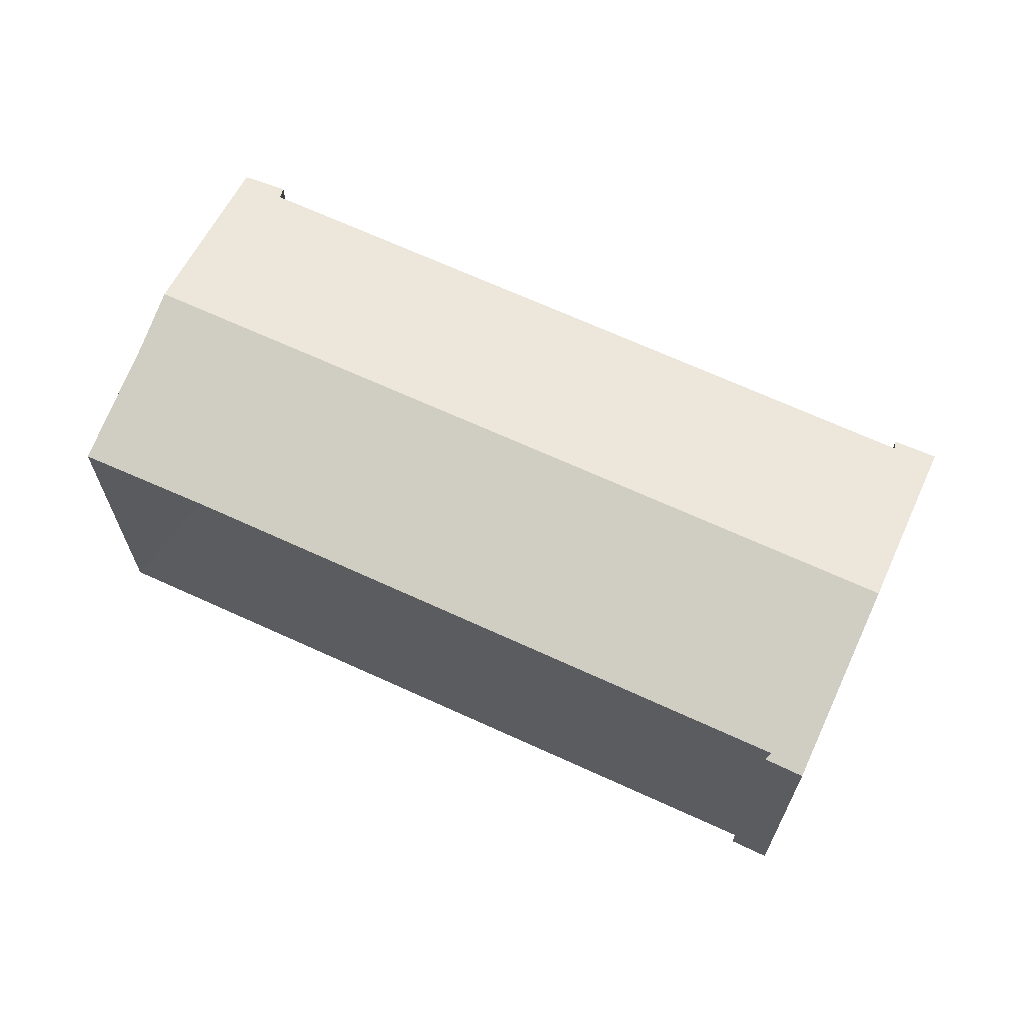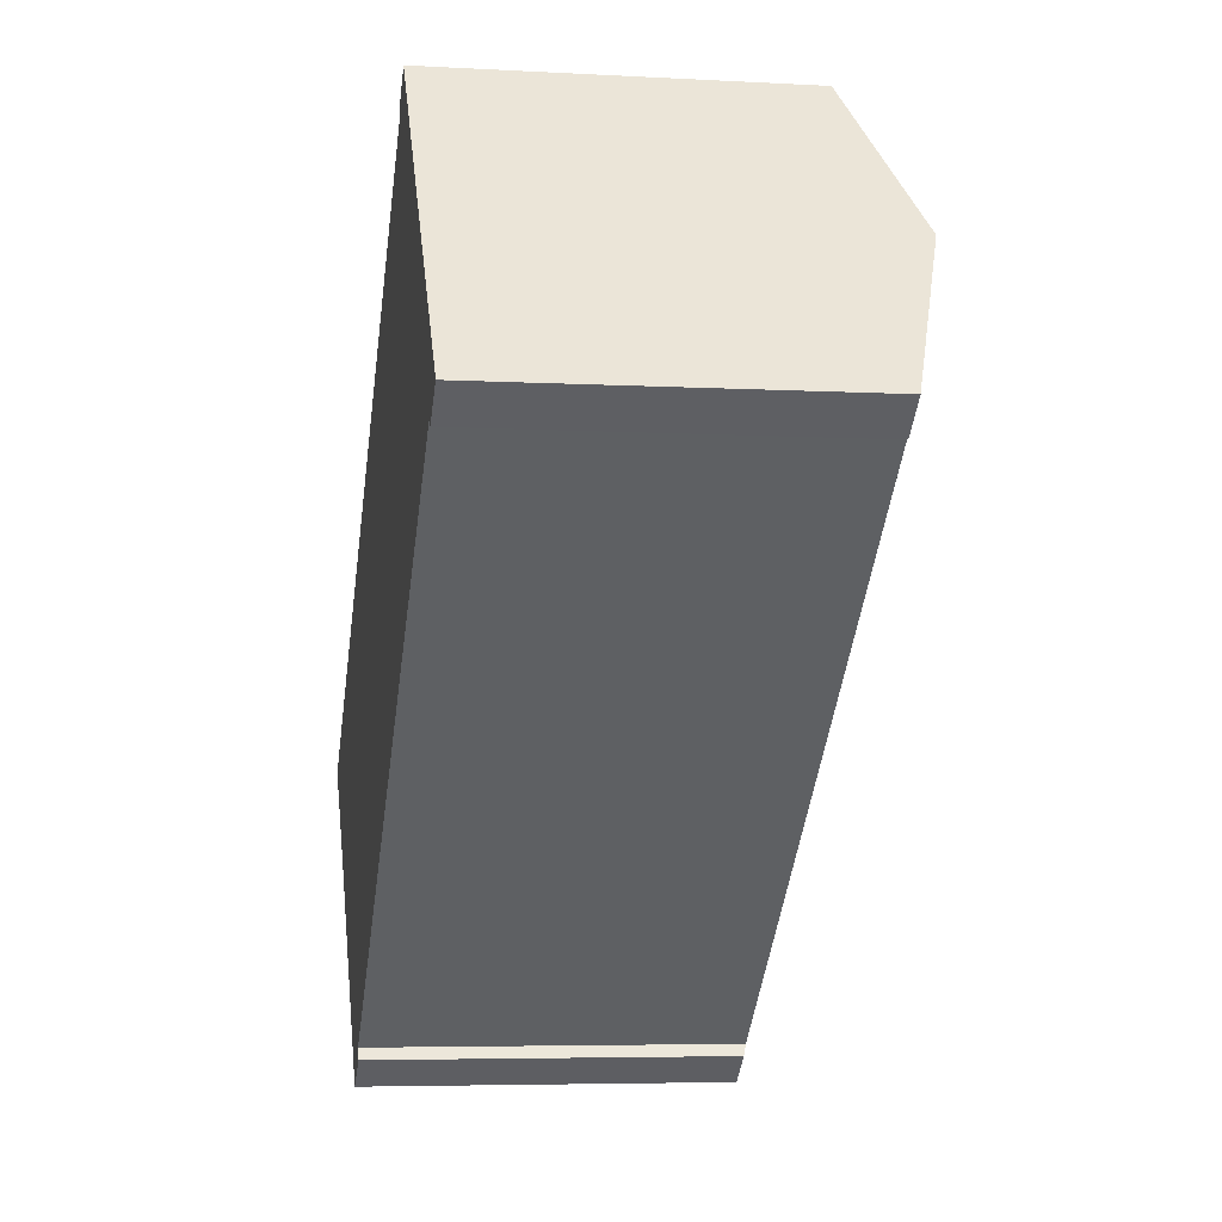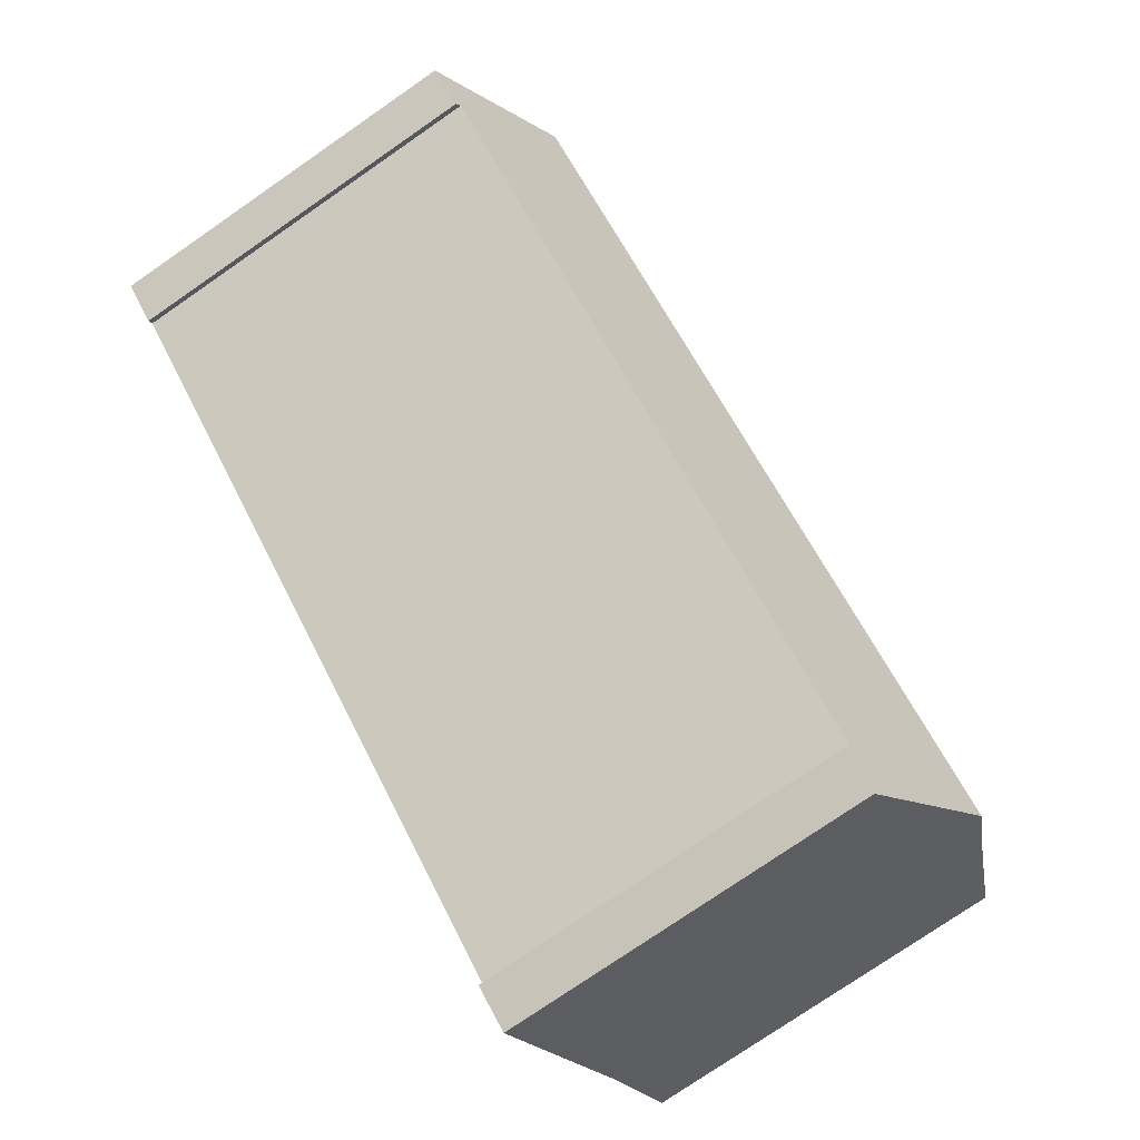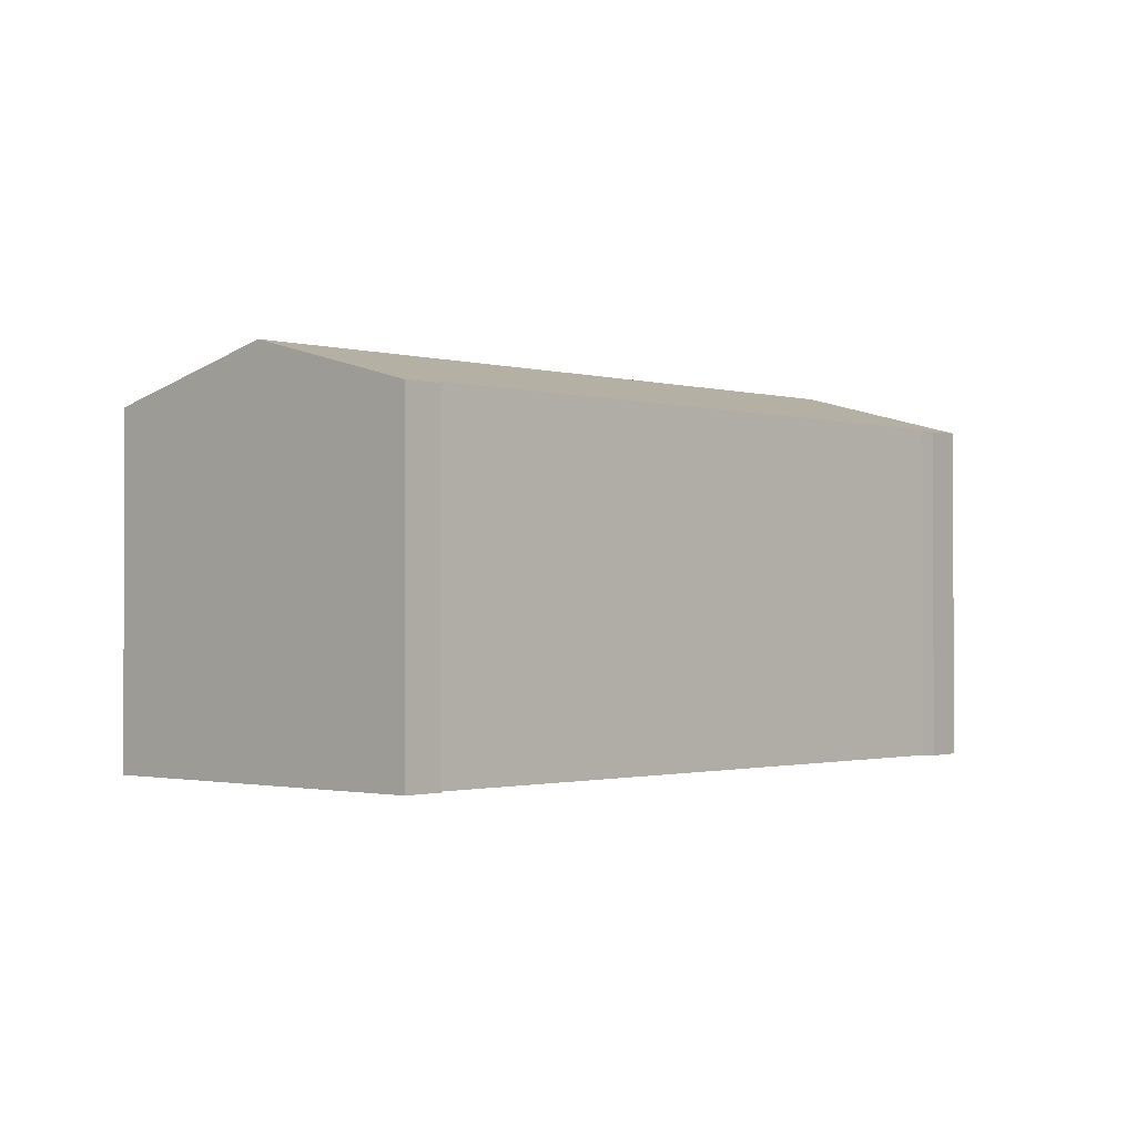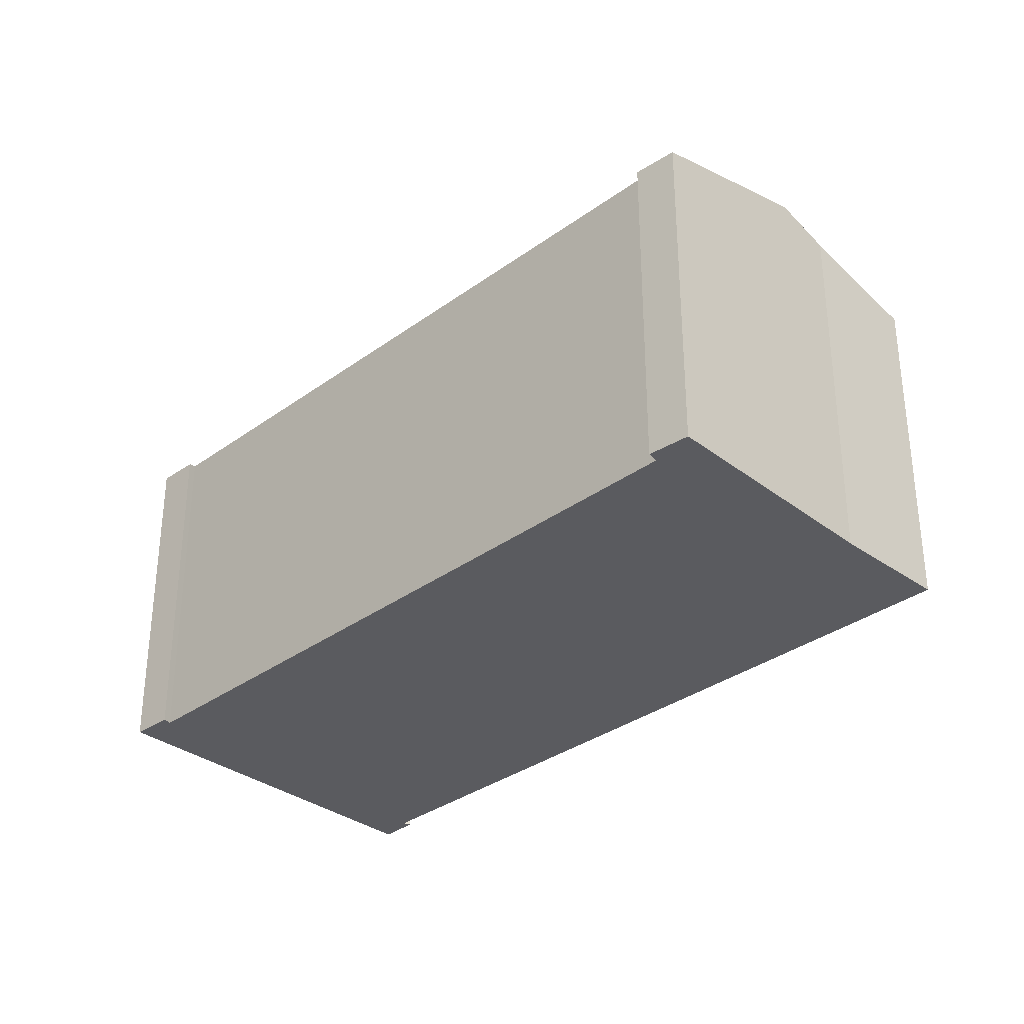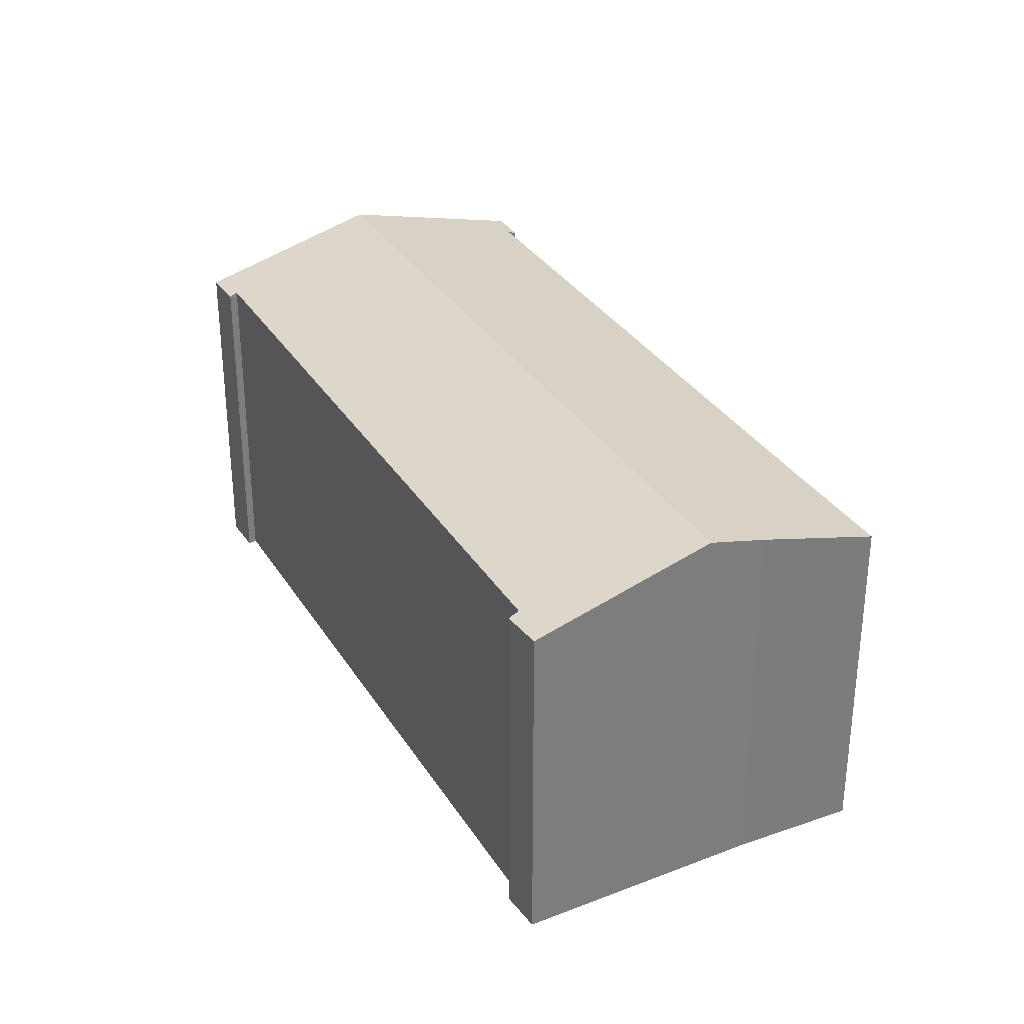
<metadata>
{"format":"obj","ext":"obj","renderer":"f3d","projection":"perspective","resolution":1024,"background":"white","views":[{"elev":67.8,"azim":-15.5,"up":"+Y"},{"elev":-5.4,"azim":80.2,"up":"+Z"},{"elev":-76.0,"azim":124.7,"up":"+Z"},{"elev":-1.1,"azim":92.5,"up":"+Y"},{"elev":-33.4,"azim":-175.3,"up":"+Y"},{"elev":32.5,"azim":-157.2,"up":"+Y"}]}
</metadata>
<code>
v  3.739 12.31 -4.399
v  8.524 10.78 -8.167
v  7.404 10.81 -8.964
v  8.342 10.87 -7.838
v  25.69 10.88 6.854
v  23.12 12.31 11.96
v  26.89 10.8 7.451
v  25.82 10.81 6.599
v  18.55 10.83 15.63
v  19.27 10.77 16.57
v  3.19 10.84 2.63
v  2.555 11.82 -2.923
v  0 10.83 6.63e-16
v  18.33 10.77 15.75
v  7.404 5.489e-16 -8.964
v  8.524 5.001e-16 -8.167
v  25.82 -4.041e-16 6.599
v  26.89 -4.562e-16 7.451
v  25.69 -4.197e-16 6.854
v  8.342 4.799e-16 -7.838
v  2.555 1.79e-16 -2.923
v  3.739 2.694e-16 -4.399
v  0 0 0
v  18.55 -9.569e-16 15.63
v  18.33 -9.643e-16 15.75
v  3.19 -1.61e-16 2.63
v  19.27 -1.014e-15 16.57
v  23.12 -7.321e-16 11.96
g defaultobject
f 1 2 3
f 2 1 4
f 4 1 5
f 5 1 6
f 5 6 7
f 7 8 5
f 6 9 10
f 9 6 11
f 11 6 1
f 11 1 12
f 11 12 13
f 14 10 9
f 2 15 3
f 15 2 16
f 7 17 8
f 17 7 18
f 19 4 5
f 4 19 20
f 15 1 3
f 1 15 12
f 12 15 21
f 21 15 22
f 21 13 12
f 13 21 23
f 24 14 9
f 14 24 25
f 8 19 5
f 19 8 17
f 23 11 13
f 11 23 9
f 9 23 24
f 24 23 26
f 25 10 14
f 10 25 27
f 27 6 10
f 6 27 7
f 7 27 18
f 18 27 28
f 20 2 4
f 2 20 16
f 27 24 28
f 24 27 25
f 28 24 26
f 28 26 18
f 18 26 19
f 19 26 20
f 20 26 23
f 20 23 21
f 20 21 22
f 20 22 15
f 20 15 16
f 17 18 19

</code>
